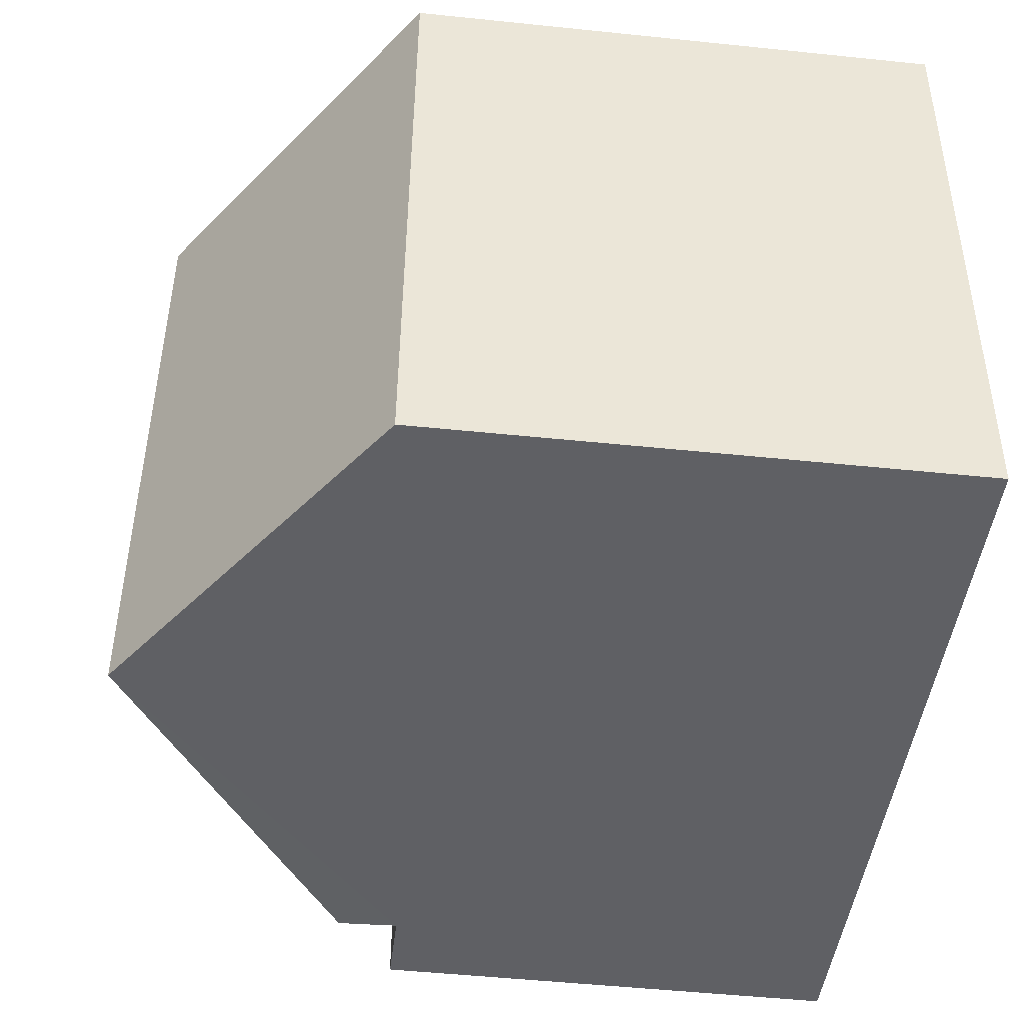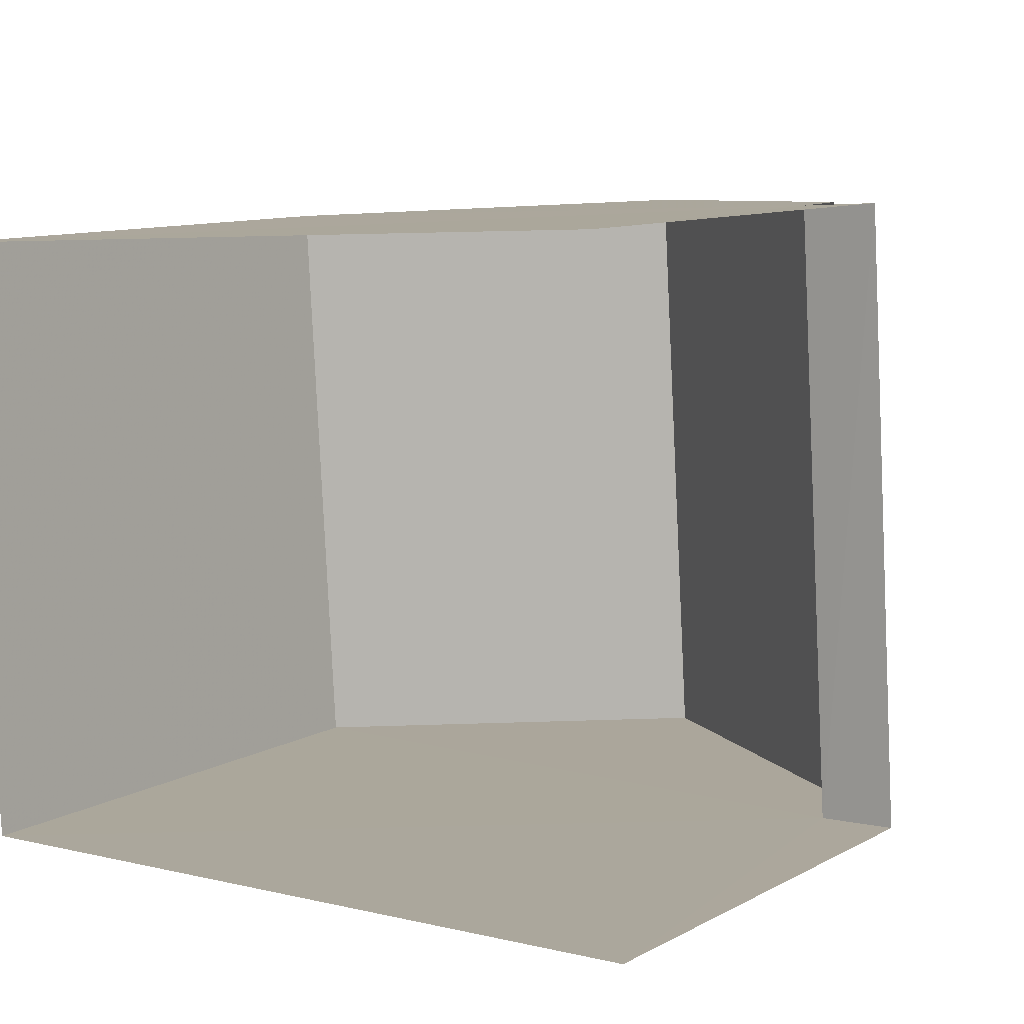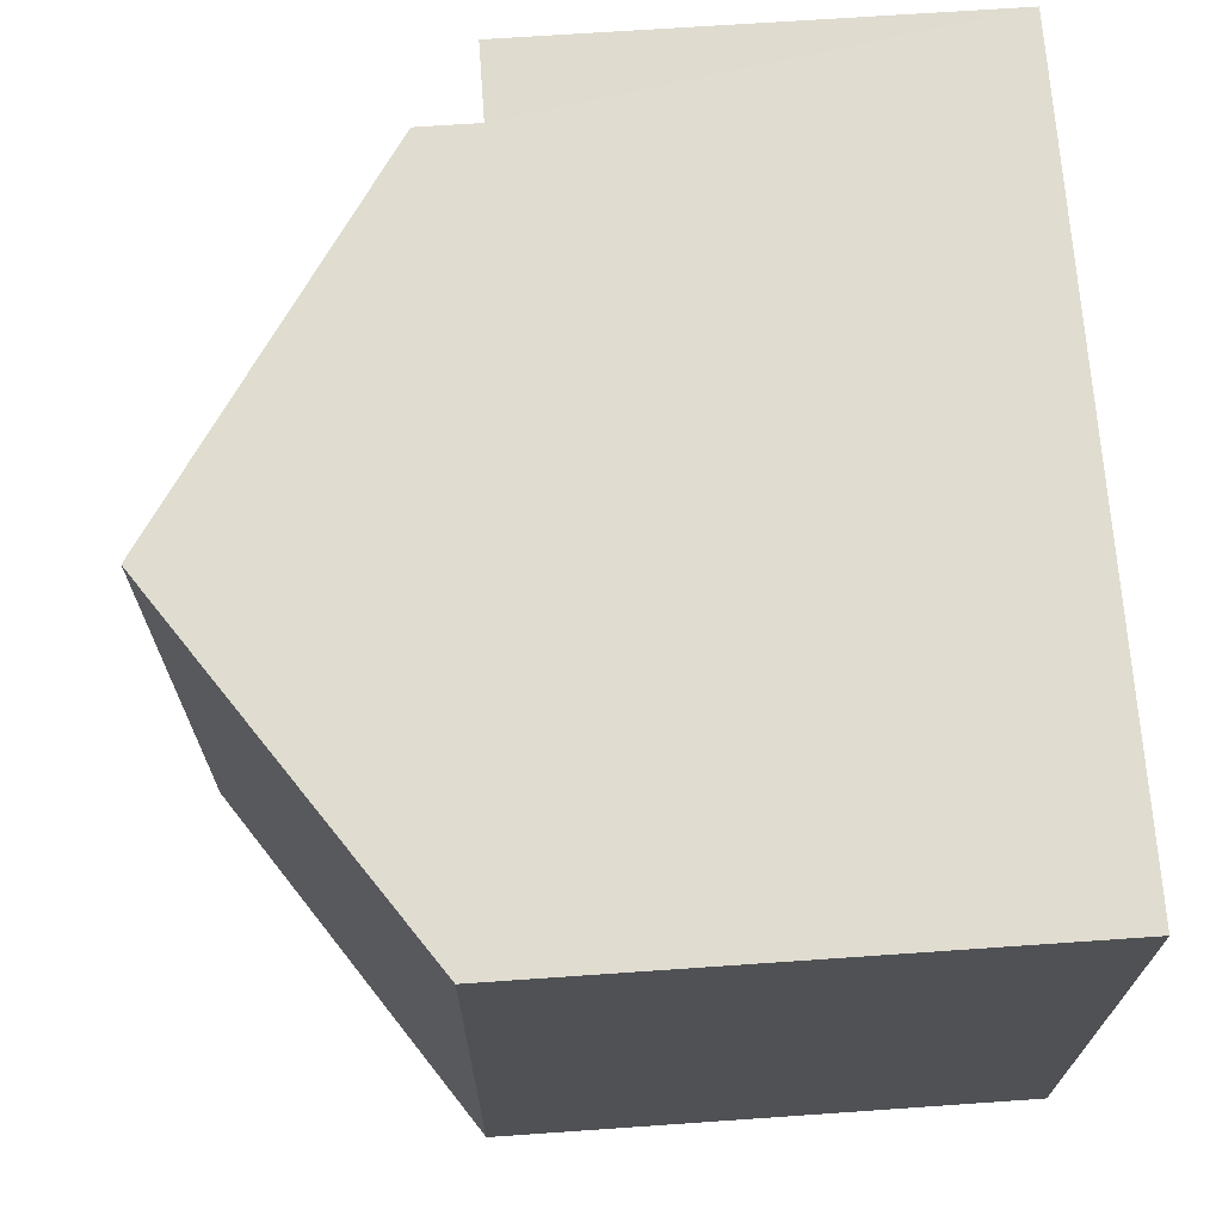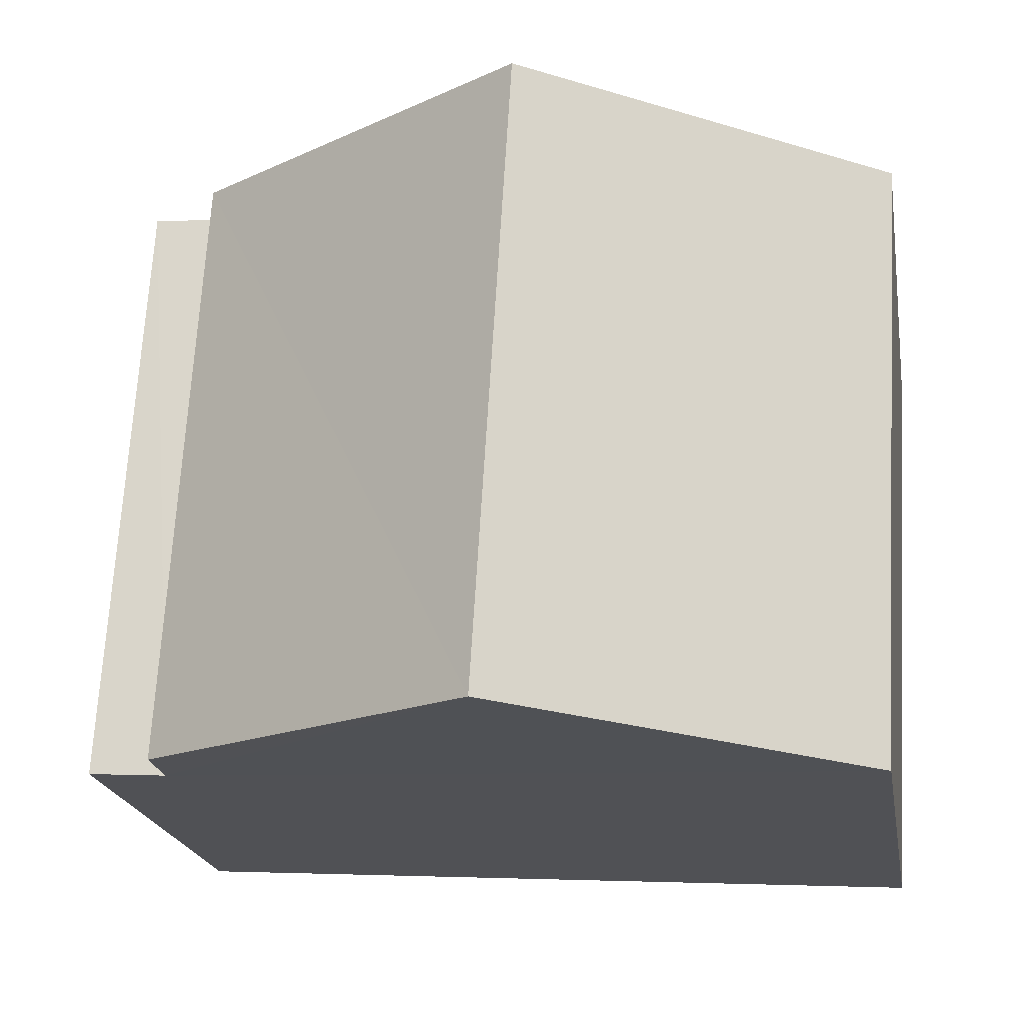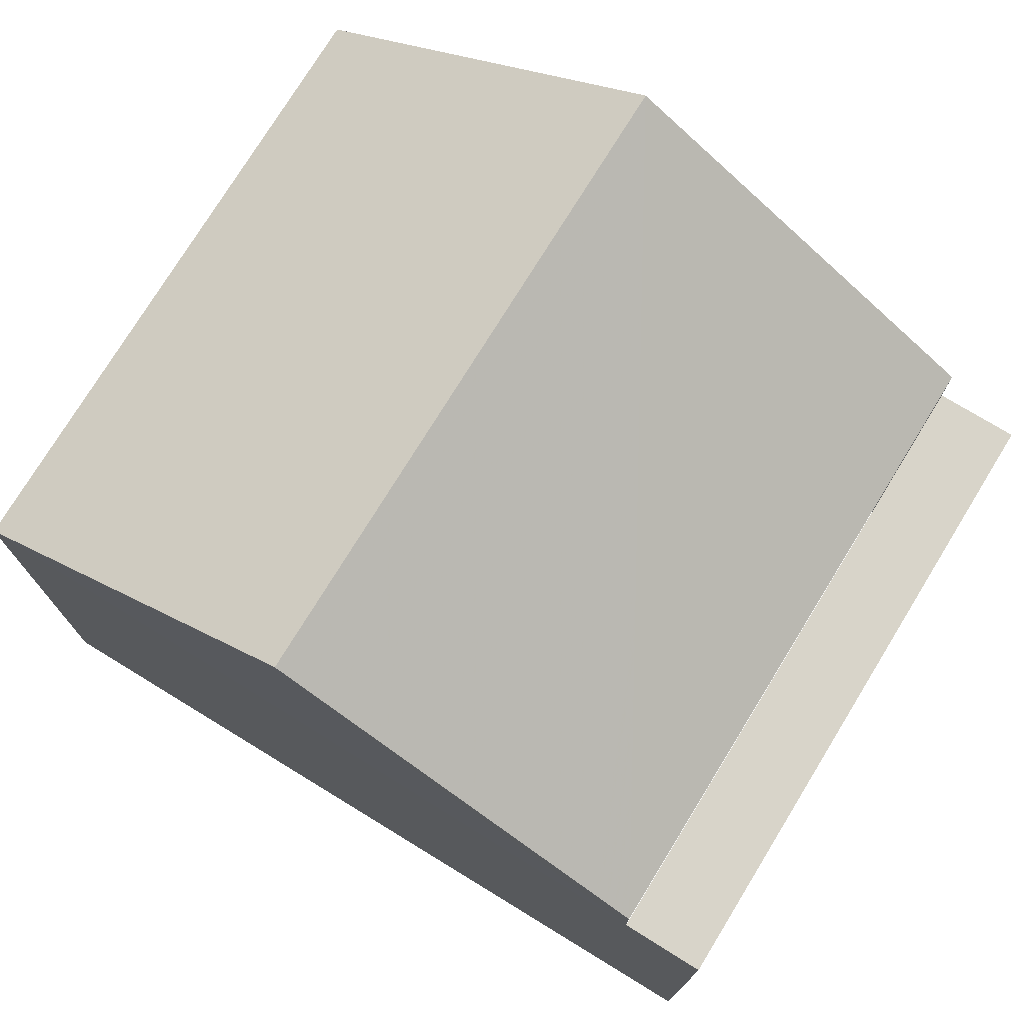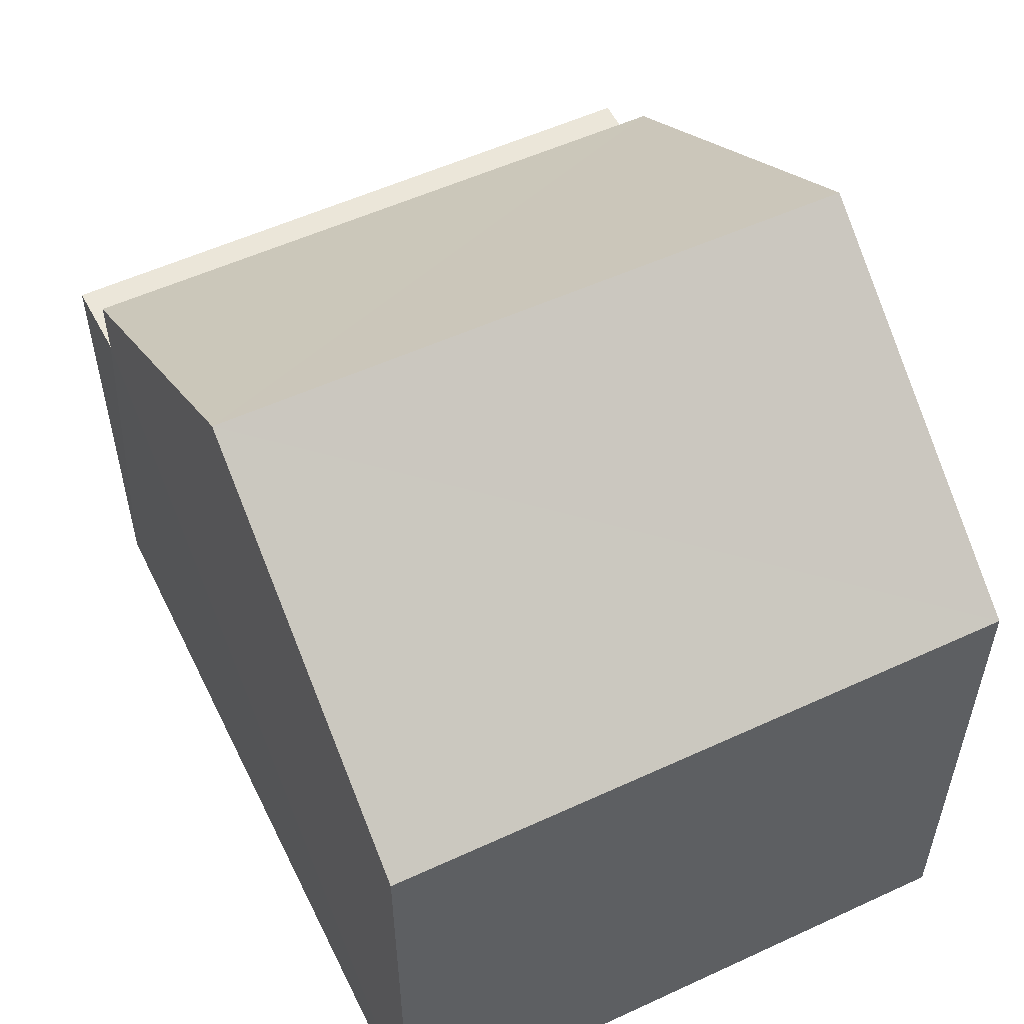
<metadata>
{"format":"obj","ext":"obj","renderer":"f3d","projection":"perspective","resolution":1024,"background":"white","views":[{"elev":-48.5,"azim":83.3,"up":"+Y"},{"elev":10.7,"azim":-142.4,"up":"+Y"},{"elev":66.3,"azim":86.0,"up":"+Y"},{"elev":-20.7,"azim":9.8,"up":"+Y"},{"elev":75.2,"azim":-152.0,"up":"+Z"},{"elev":55.0,"azim":60.7,"up":"+Z"}]}
</metadata>
<code>
v -3.722e+05 -1.04e+05 31.29
v -3.722e+05 -1.04e+05 31.29
v -3.722e+05 -1.04e+05 31.29
v -3.722e+05 -1.04e+05 31.29
v -3.722e+05 -1.04e+05 37.87
v -3.722e+05 -1.04e+05 37.87
v -3.722e+05 -1.04e+05 37.87
v -3.722e+05 -1.04e+05 37.87
v -3.722e+05 -1.04e+05 38.72
v -3.722e+05 -1.04e+05 38.72
v -3.722e+05 -1.04e+05 42.1
v -3.722e+05 -1.04e+05 42.1
v -3.722e+05 -1.04e+05 38.72
v -3.722e+05 -1.04e+05 38.72
f 1 2 3
f 1 4 2
f 6 4 1
f 7 6 1
f 8 10 9
f 8 5 10
f 5 6 7
f 5 8 6
f 9 10 11
f 12 9 11
f 11 13 12
f 11 14 13
f 7 1 5
f 11 10 5
f 11 5 14
f 5 1 3
f 14 5 3
f 14 3 2
f 13 14 2
f 4 8 2
f 2 8 13
f 4 6 8
f 13 8 12
f 12 8 9

</code>
